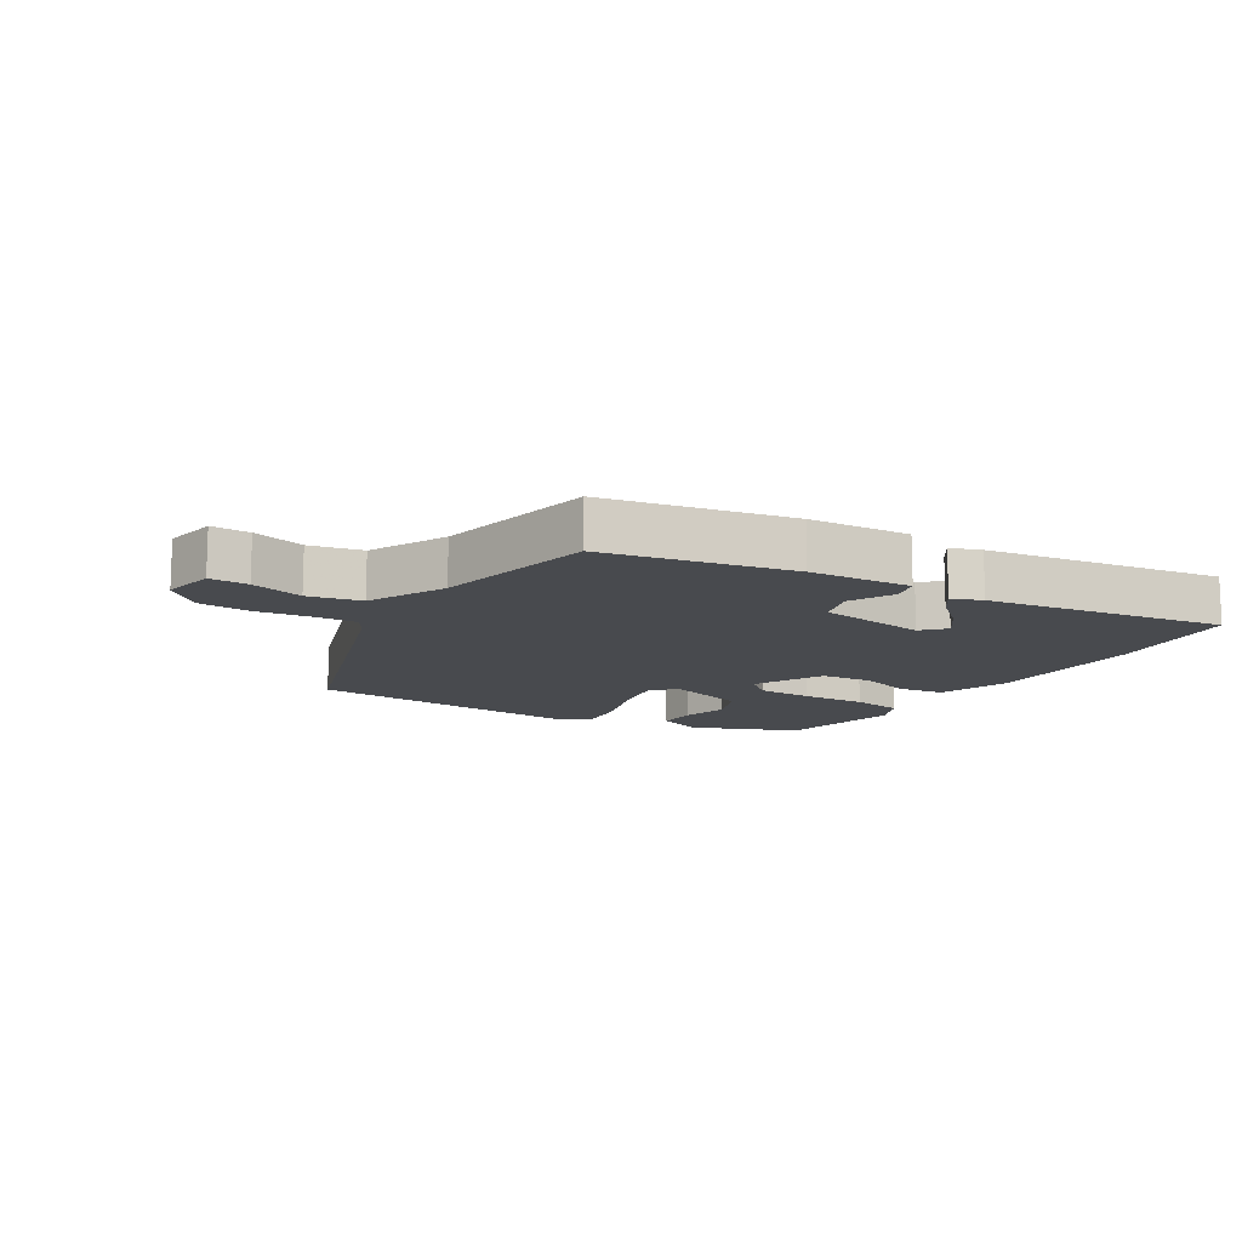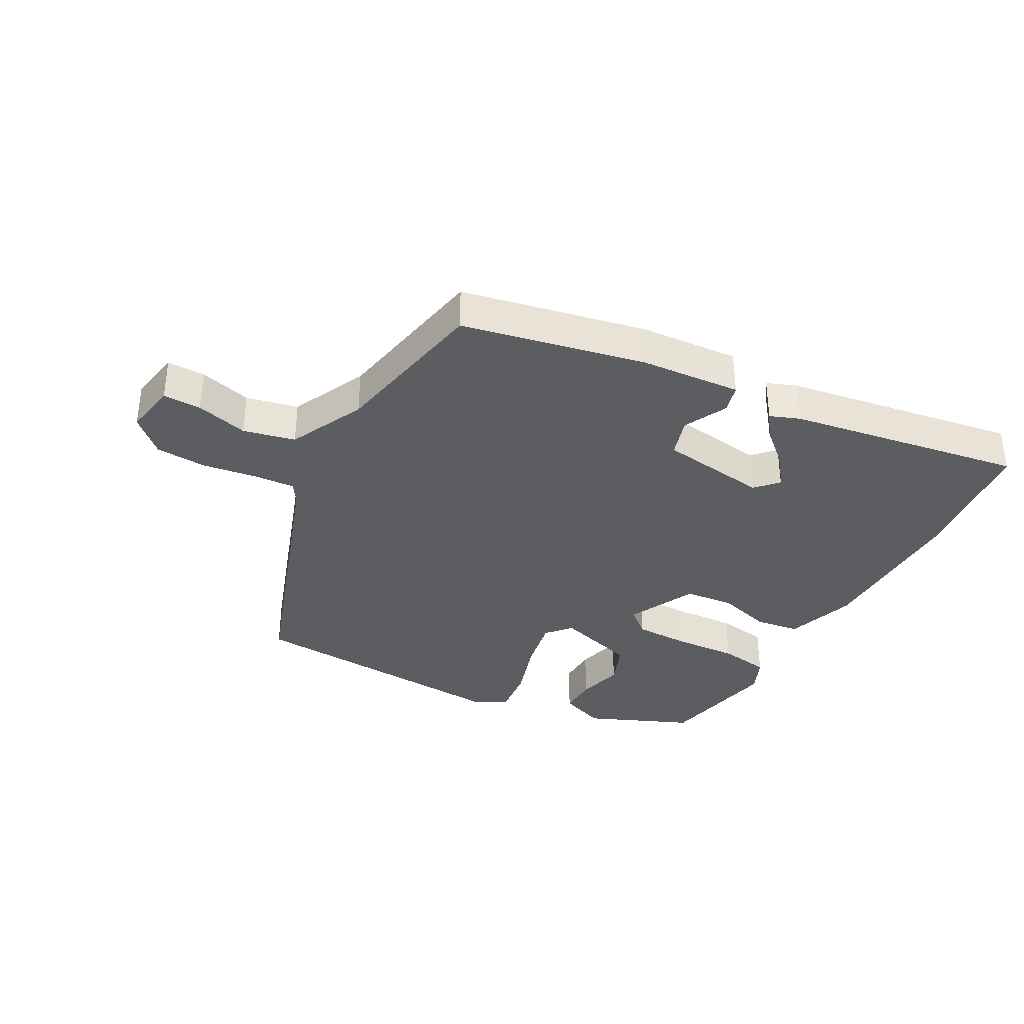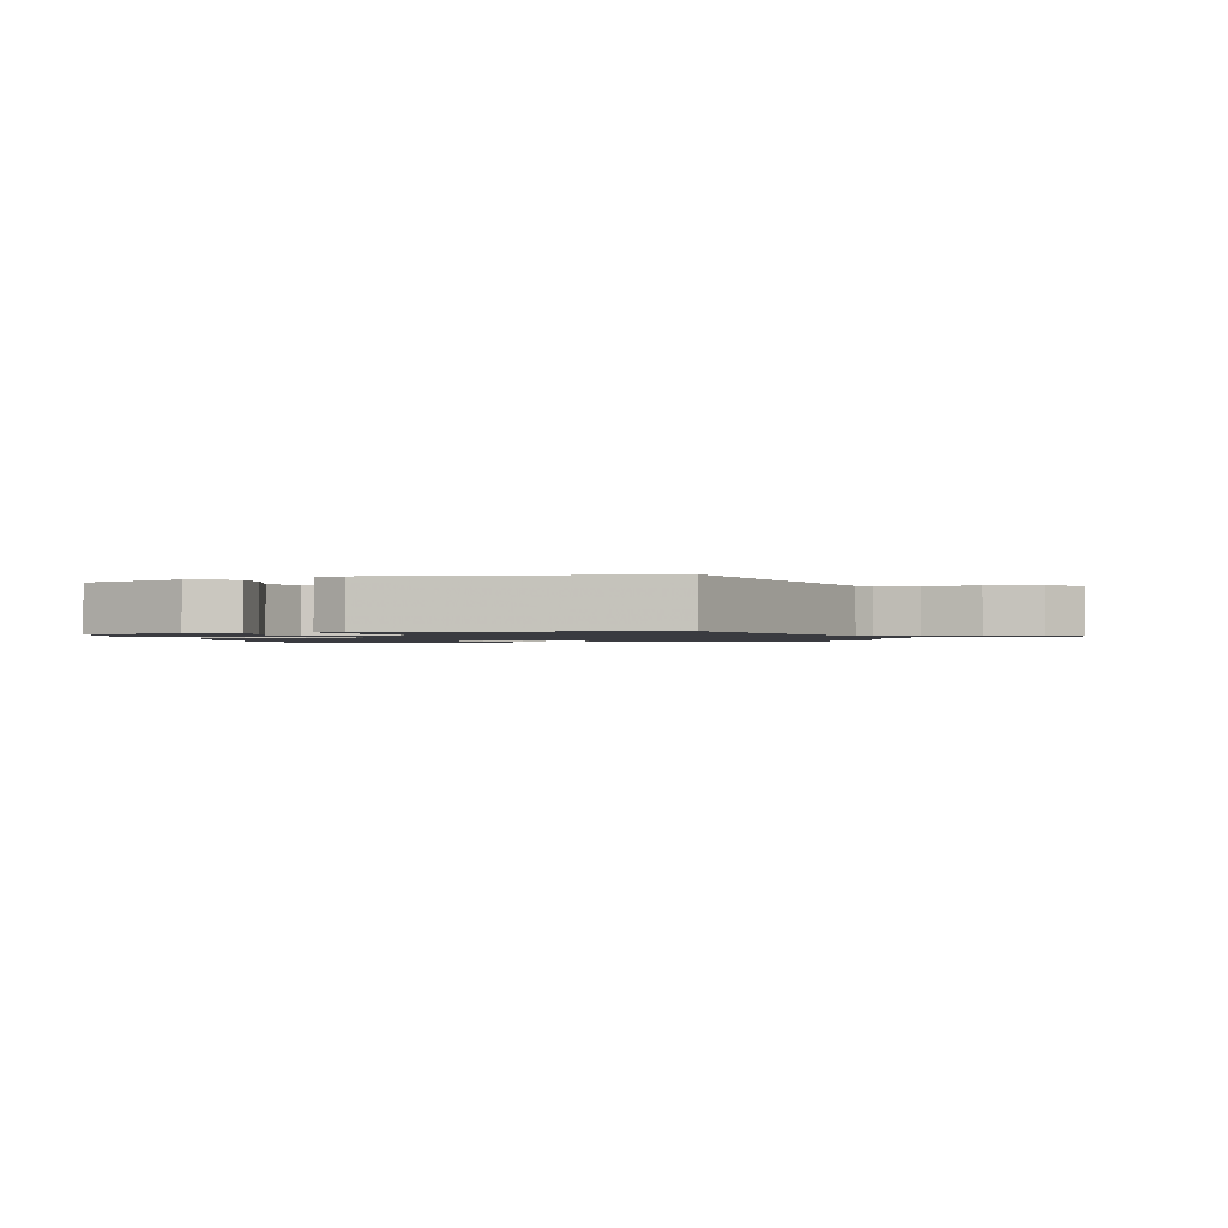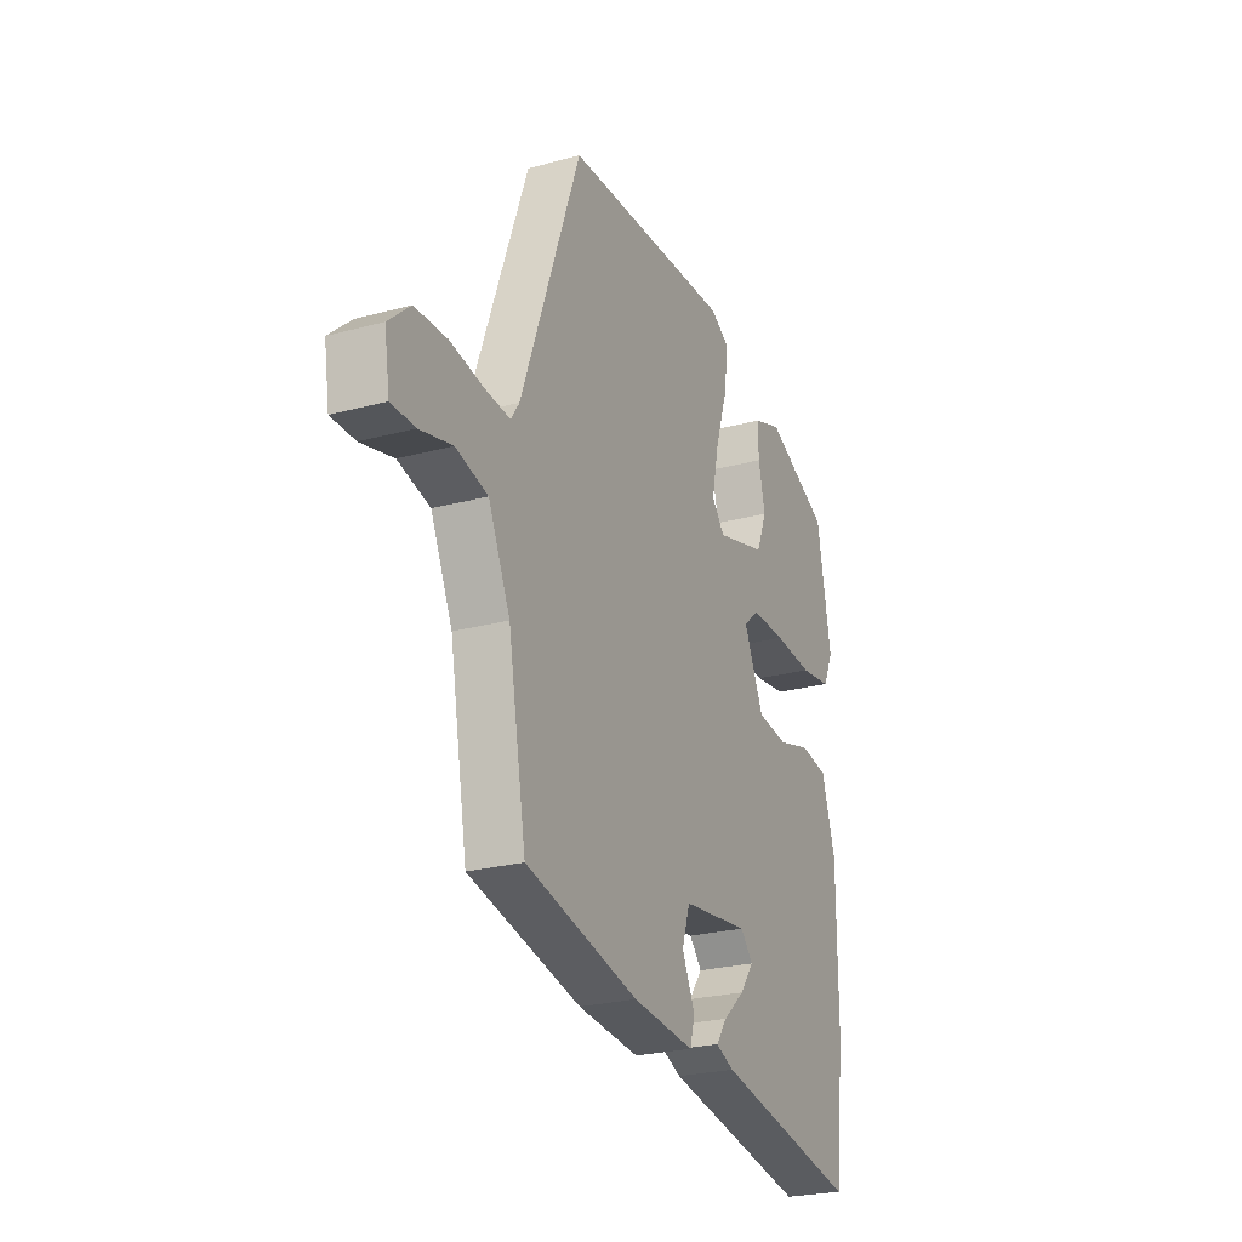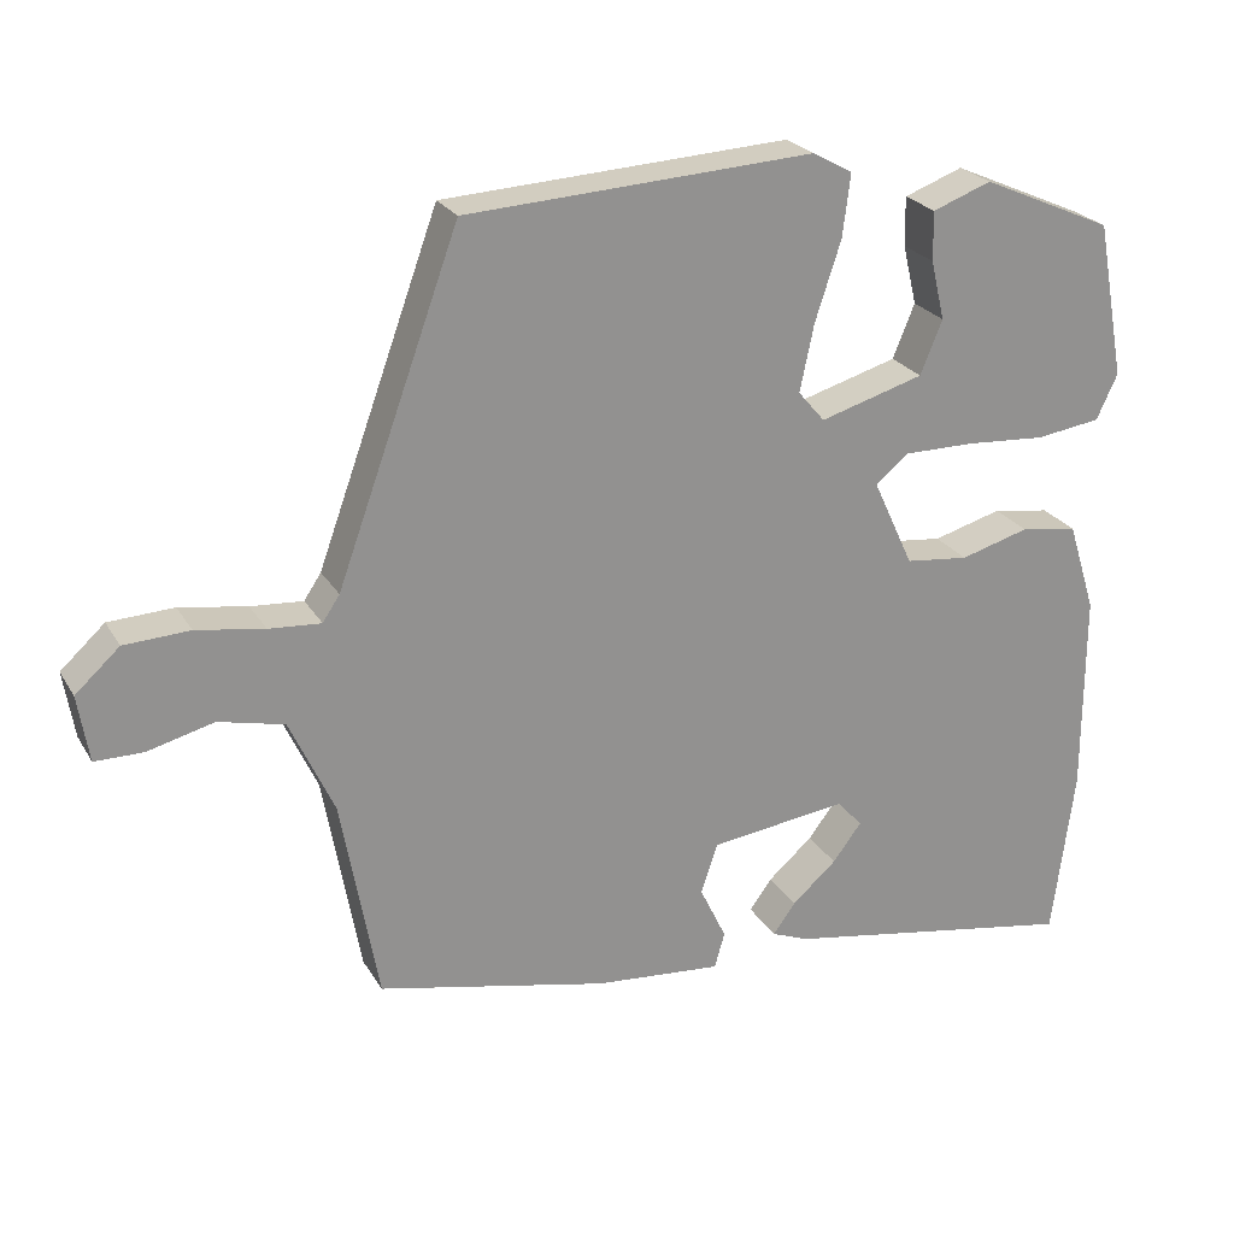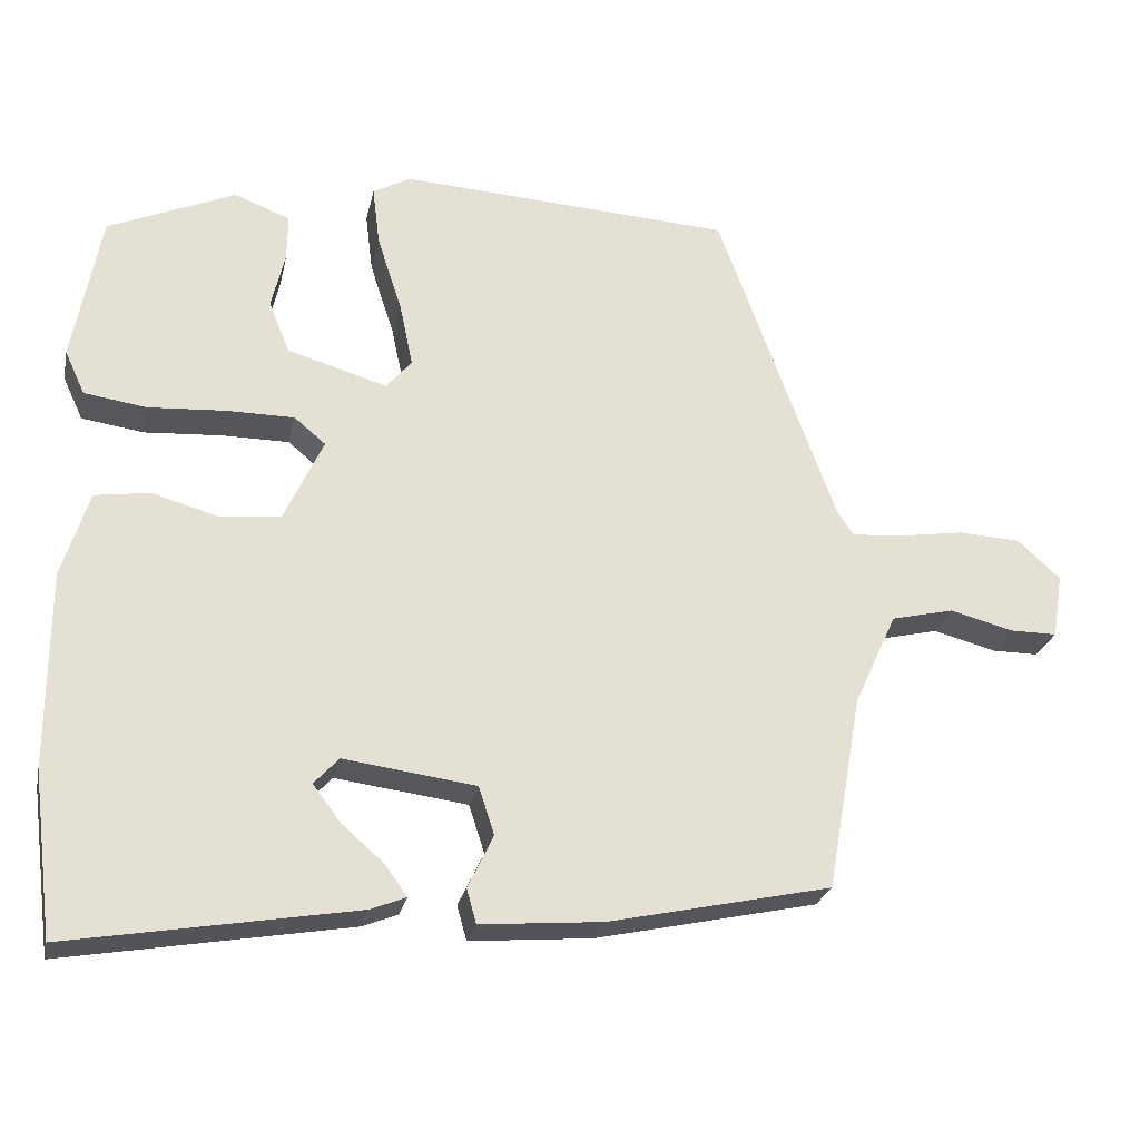
<metadata>
{"format":"obj","ext":"obj","renderer":"f3d","projection":"perspective","resolution":1024,"background":"white","views":[{"elev":-12.8,"azim":147.1,"up":"+Y"},{"elev":-35.7,"azim":150.7,"up":"+Y"},{"elev":-1.4,"azim":10.8,"up":"+Y"},{"elev":-25.1,"azim":113.6,"up":"+Z"},{"elev":24.0,"azim":156.4,"up":"+Z"},{"elev":-25.4,"azim":-12.0,"up":"+Z"}]}
</metadata>
<code>
v 0.487 0.07 -0.466
v 0.191 0.07 -0.531
v 0.028 0.07 -0.545
v 0.015 0.07 -0.499
v 0.049 0.07 -0.428
v 0.028 0.07 -0.364
v -0.148 0.07 -0.341
v -0.181 0.07 -0.377
v -0.144 0.07 -0.426
v -0.087 0.07 -0.476
v -0.058 0.07 -0.516
v -0.106 0.07 -0.535
v -0.487 0.07 -0.601
v -0.515 0.07 -0.383
v -0.515 0.07 -0.122
v -0.479 0.07 -0.007
v -0.406 0.07 0.004
v -0.318 0.07 -0.021
v -0.237 0.07 -0.012
v -0.185 0.07 0.1
v -0.227 0.07 0.135
v -0.317 0.07 0.135
v -0.42 0.07 0.128
v -0.503 0.07 0.14
v -0.53 0.07 0.198
v -0.493 0.07 0.398
v -0.324 0.07 0.472
v -0.249 0.07 0.444
v -0.25 0.07 0.381
v -0.268 0.07 0.305
v -0.24 0.07 0.236
v -0.107 0.07 0.197
v -0.073 0.07 0.237
v -0.091 0.07 0.323
v -0.124 0.07 0.424
v -0.134 0.07 0.504
v -0.083 0.07 0.532
v 0.362 0.07 0.507
v 0.519 0.07 0.074
v 0.541 0.07 0.041
v 0.608 0.07 0.046
v 0.695 0.07 0.06
v 0.779 0.07 0.056
v 0.836 0.07 0.004
v 0.822 0.07 -0.082
v 0.76 0.07 -0.082
v 0.675 0.07 -0.06
v 0.591 0.07 -0.08
v 0.534 0.07 -0.204
v 0.487 0 -0.466
v 0.191 0 -0.531
v 0.028 0 -0.545
v 0.015 0 -0.499
v 0.049 0 -0.428
v 0.028 0 -0.364
v -0.148 0 -0.341
v -0.181 0 -0.377
v -0.144 0 -0.426
v -0.087 0 -0.476
v -0.058 0 -0.516
v -0.106 0 -0.535
v -0.487 0 -0.601
v -0.515 0 -0.383
v -0.515 0 -0.122
v -0.479 0 -0.007
v -0.406 0 0.004
v -0.318 0 -0.021
v -0.237 0 -0.012
v -0.185 0 0.1
v -0.227 0 0.135
v -0.317 0 0.135
v -0.42 0 0.128
v -0.503 0 0.14
v -0.53 0 0.198
v -0.493 0 0.398
v -0.324 0 0.472
v -0.249 0 0.444
v -0.25 0 0.381
v -0.268 0 0.305
v -0.24 0 0.236
v -0.107 0 0.197
v -0.073 0 0.237
v -0.091 0 0.323
v -0.124 0 0.424
v -0.134 0 0.504
v -0.083 0 0.532
v 0.362 0 0.507
v 0.519 0 0.074
v 0.541 0 0.041
v 0.608 0 0.046
v 0.695 0 0.06
v 0.779 0 0.056
v 0.836 0 0.004
v 0.822 0 -0.082
v 0.76 0 -0.082
v 0.675 0 -0.06
v 0.591 0 -0.08
v 0.534 0 -0.204
f 44 45 46 47
f 44 47 48
f 41 42 43 44
f 40 41 44 48
f 39 40 48 49
f 34 35 36 37
f 33 34 37 38
f 32 33 38 39
f 27 28 29 30
f 25 26 27 30
f 25 30 31
f 22 23 24 25
f 21 22 25 31
f 20 21 31 32
f 15 16 17 18
f 15 18 19
f 14 15 19
f 13 14 19
f 9 10 11 12
f 8 9 12 13
f 7 8 13 19
f 2 3 4 5
f 2 5 6
f 1 2 6
f 49 1 6
f 20 32 39 49
f 19 20 49
f 6 7 19 49
f 96 95 94 93
f 97 96 93
f 93 92 91 90
f 97 93 90 89
f 98 97 89 88
f 86 85 84 83
f 87 86 83 82
f 88 87 82 81
f 79 78 77 76
f 79 76 75 74
f 80 79 74
f 74 73 72 71
f 80 74 71 70
f 81 80 70 69
f 67 66 65 64
f 68 67 64
f 68 64 63
f 68 63 62
f 61 60 59 58
f 62 61 58 57
f 68 62 57 56
f 54 53 52 51
f 55 54 51
f 55 51 50
f 55 50 98
f 98 88 81 69
f 98 69 68
f 98 68 56 55
f 1 50 51 2
f 2 51 52 3
f 3 52 53 4
f 4 53 54 5
f 5 54 55 6
f 6 55 56 7
f 7 56 57 8
f 8 57 58 9
f 9 58 59 10
f 10 59 60 11
f 11 60 61 12
f 12 61 62 13
f 13 62 63 14
f 14 63 64 15
f 15 64 65 16
f 16 65 66 17
f 17 66 67 18
f 18 67 68 19
f 19 68 69 20
f 20 69 70 21
f 21 70 71 22
f 22 71 72 23
f 23 72 73 24
f 24 73 74 25
f 25 74 75 26
f 26 75 76 27
f 27 76 77 28
f 28 77 78 29
f 29 78 79 30
f 30 79 80 31
f 31 80 81 32
f 32 81 82 33
f 33 82 83 34
f 34 83 84 35
f 35 84 85 36
f 36 85 86 37
f 37 86 87 38
f 38 87 88 39
f 39 88 89 40
f 40 89 90 41
f 41 90 91 42
f 42 91 92 43
f 43 92 93 44
f 44 93 94 45
f 45 94 95 46
f 46 95 96 47
f 47 96 97 48
f 48 97 98 49
f 49 98 50 1

</code>
